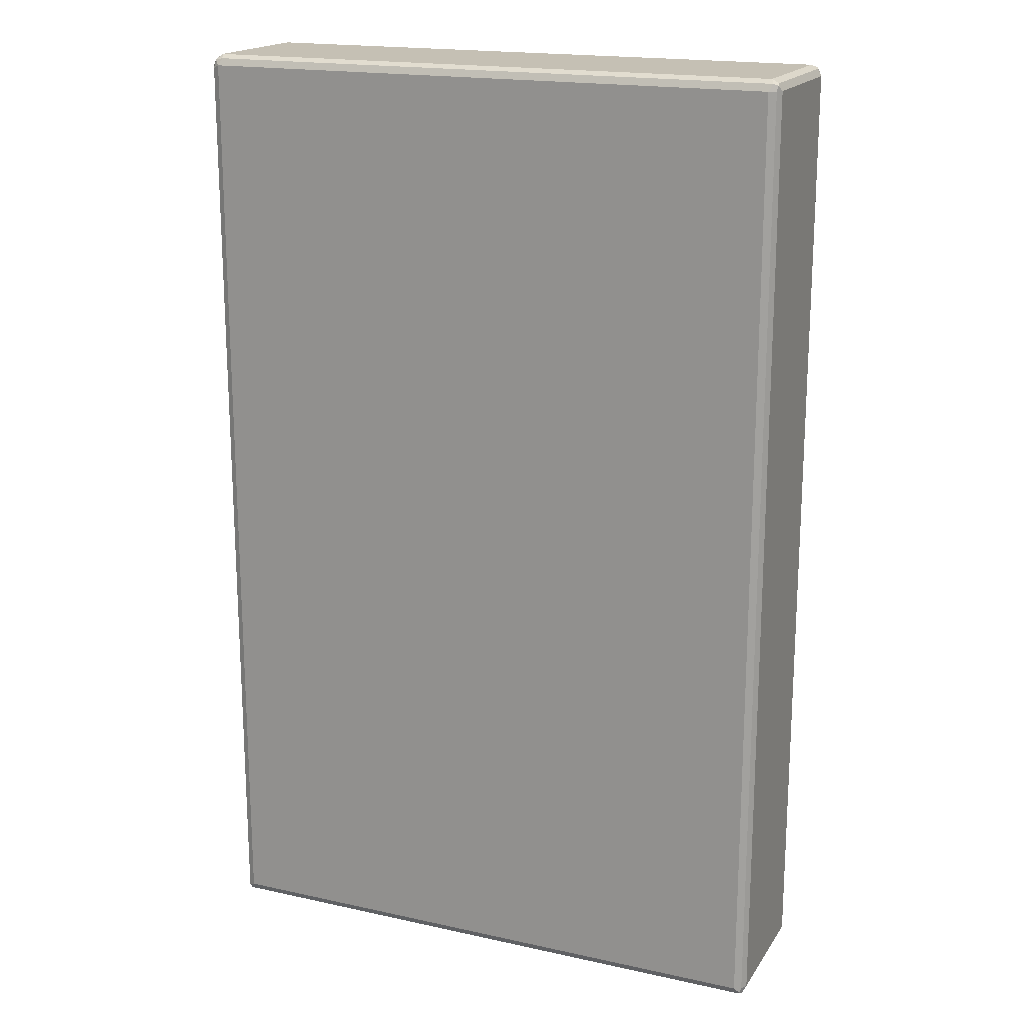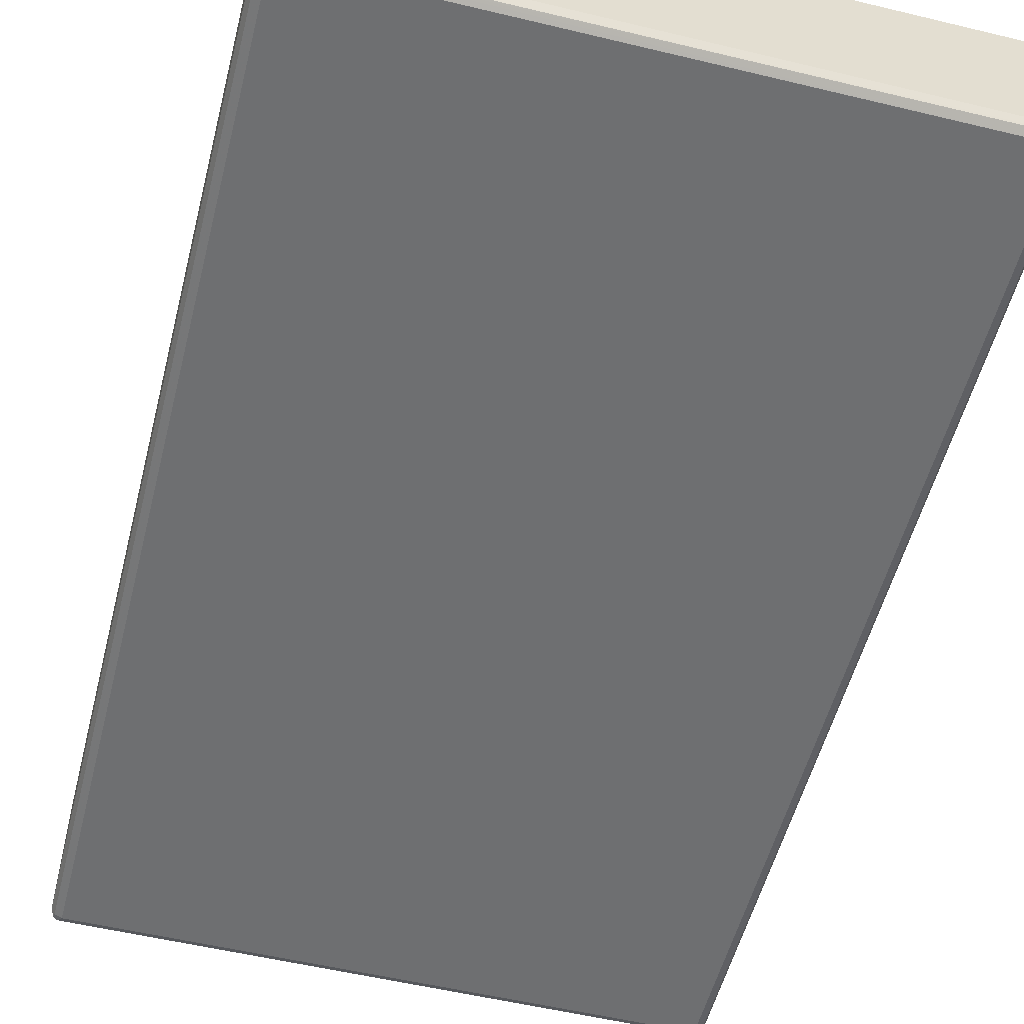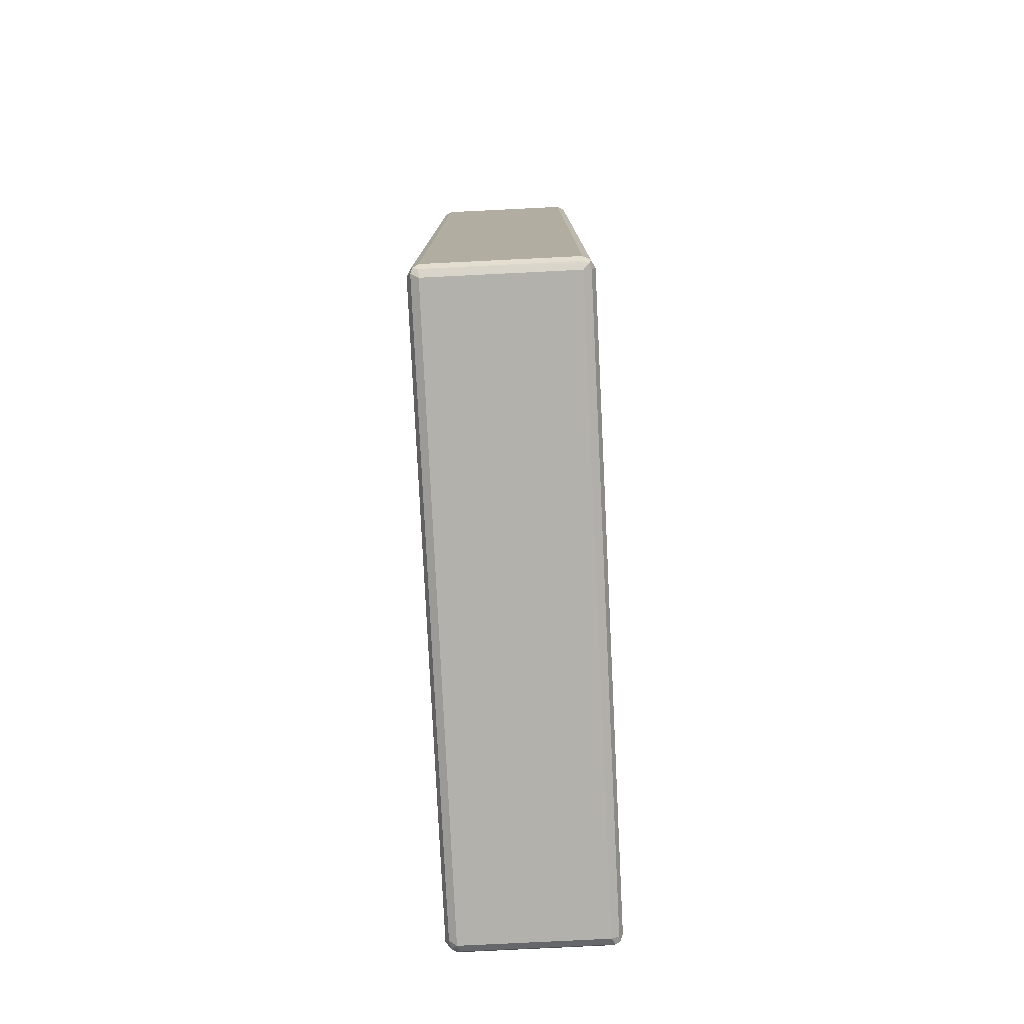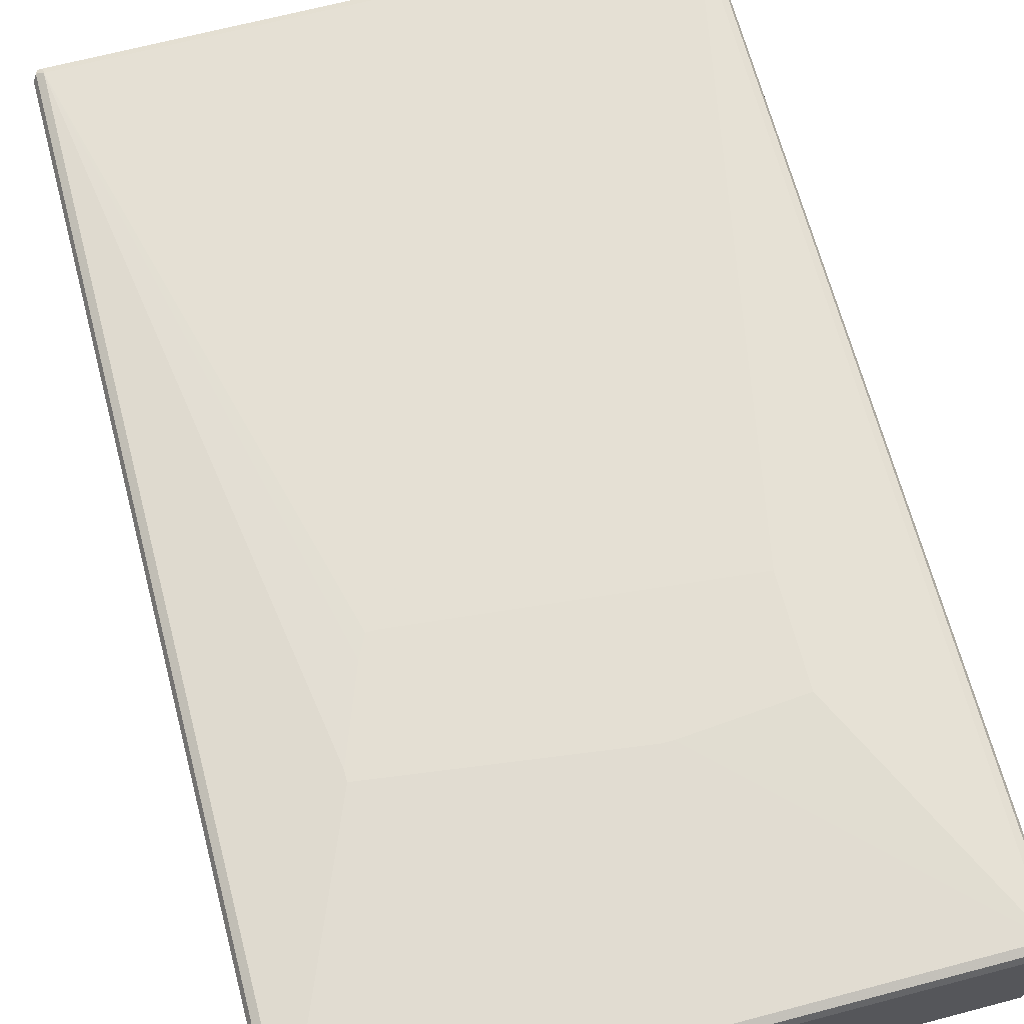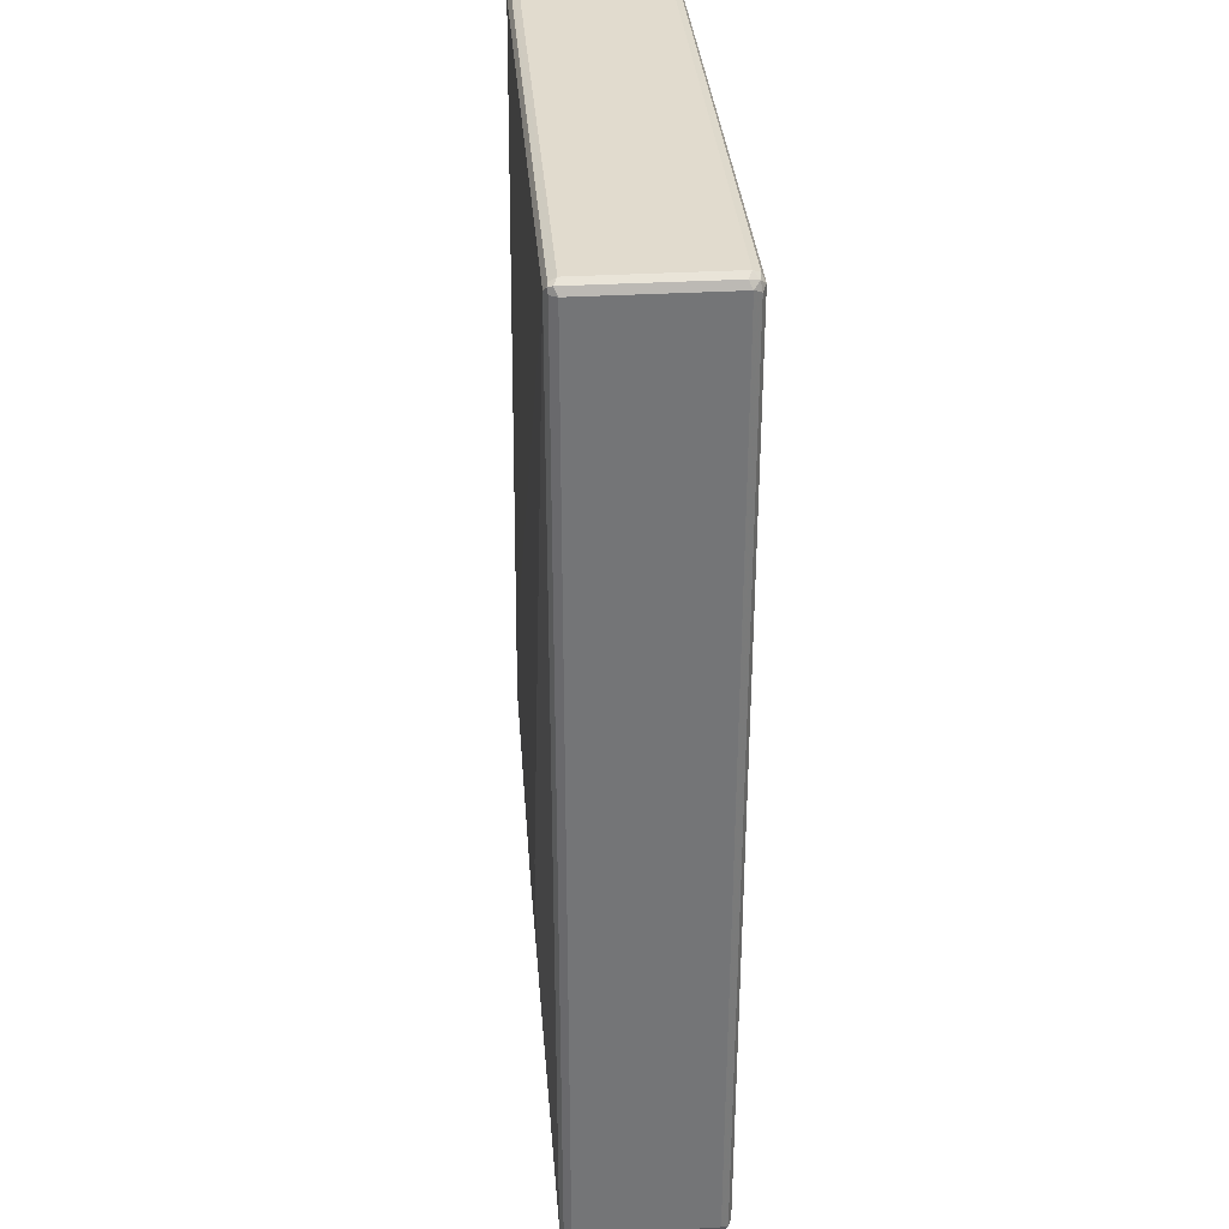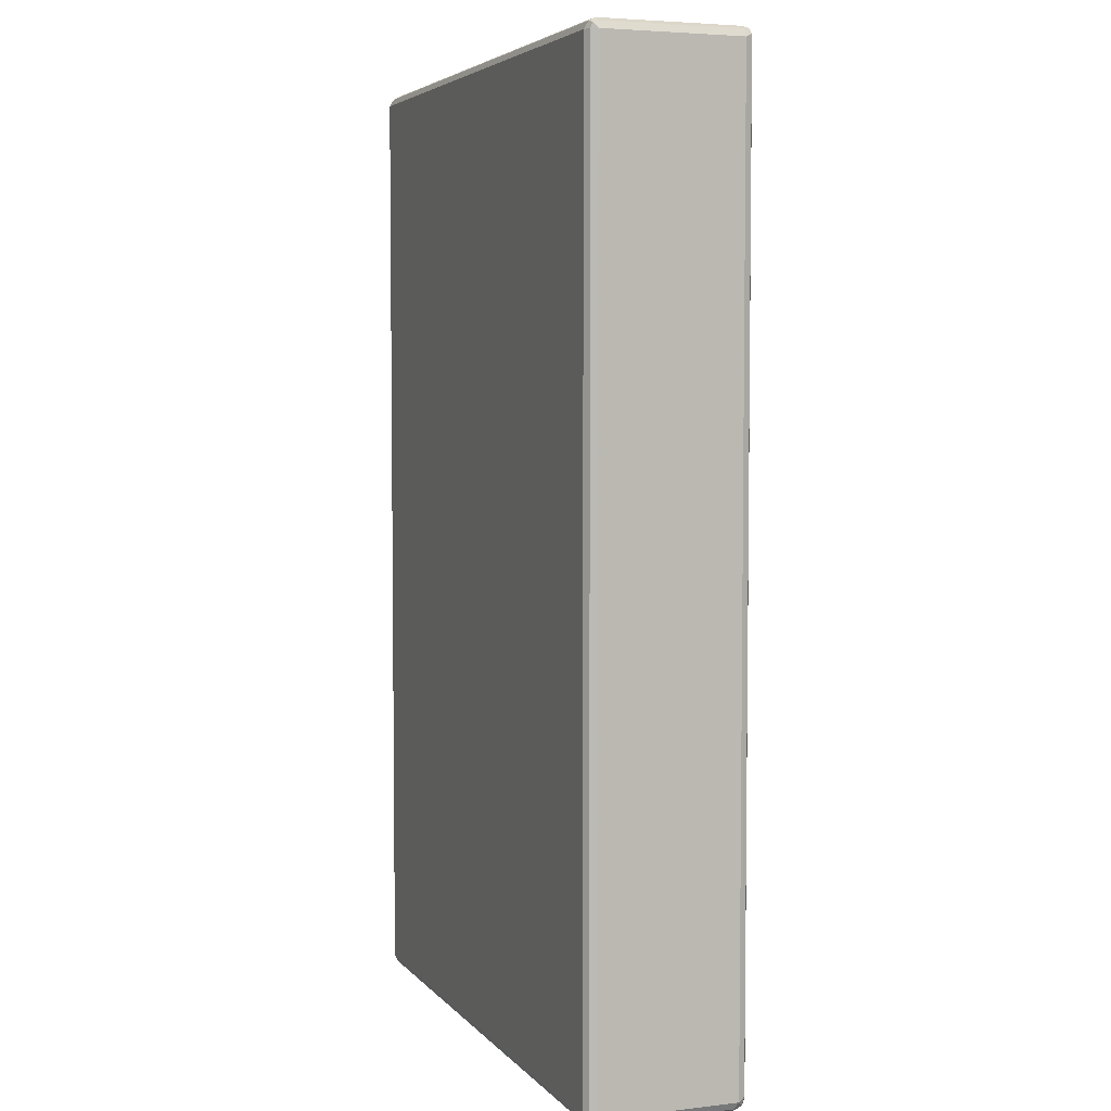
<metadata>
{"format":"obj","ext":"obj","renderer":"f3d","projection":"perspective","resolution":1024,"background":"white","views":[{"elev":18.2,"azim":23.2,"up":"+Z"},{"elev":-54.5,"azim":165.7,"up":"+Y"},{"elev":-79.1,"azim":-87.2,"up":"+Z"},{"elev":66.8,"azim":165.2,"up":"+Y"},{"elev":33.9,"azim":-94.5,"up":"+Z"},{"elev":4.7,"azim":69.6,"up":"+Z"}]}
</metadata>
<code>
v -0.5178 -0.125 0.8033
v -0.5118 -0.1369 0.7974
v -0.5088 -0.1339 0.8123
v -0.5118 -0.119 0.8152
v -0.5178 0.1071 0.8033
v -0.5178 -0.125 -0.8033
v -0.4999 -0.1428 0.8033
v -0.5118 -0.1369 -0.8093
v -0.494 -0.1369 0.8152
v -0.4999 -0.125 0.8213
v -0.5118 0.1131 0.8152
v -0.5118 0.119 0.8033
v -0.5178 0.1071 -0.8033
v -0.5118 -0.125 -0.8152
v -0.5088 -0.1339 -0.8168
v 0.4999 -0.1428 0.8033
v -0.4999 -0.1428 -0.8033
v 0.5058 -0.1369 0.8152
v -0.4999 0.1071 0.8213
v 0.4999 -0.125 0.8213
v -0.5088 0.1205 0.8123
v -0.4999 0.125 0.8033
v -0.5118 0.119 -0.8033
v -0.5132 0.1161 -0.8123
v -0.5118 0.1071 -0.8152
v -0.4999 0.1071 -0.8213
v -0.4999 -0.125 -0.8213
v 0.4999 -0.125 -0.8213
v 0.4999 -0.1369 -0.8152
v -0.4999 -0.1369 -0.8152
v 0.5118 -0.1369 0.8033
v 0.4999 -0.1428 -0.8033
v 0.5088 -0.1384 -0.8123
v 0.5132 -0.1339 0.8123
v 0.4999 0.1071 0.8213
v 0.5088 0.1161 0.8168
v -0.4999 0.119 0.8152
v 0.5088 -0.08034 0.8168
v 0.5118 -0.125 0.8152
v 0.4999 0.119 0.8152
v 0.4999 0.125 0.8033
v 0.232 0.1428 -0.1785
v -0.3035 0.1428 -0.232
v -0.4999 0.125 -0.8033
v -0.5058 0.119 -0.8152
v 0.4999 0.1071 -0.8213
v 0.5118 -0.1309 -0.8152
v 0.5178 -0.125 0.8033
v 0.5118 -0.1369 -0.8033
v 0.5118 0.1071 0.8152
v 0.5178 0.1071 0.8033
v 0.5118 0.119 0.8093
v 0.4999 0.125 -0.8033
v 0.3213 0.1428 -0.357
v 0.2678 0.1428 -0.2142
v 0.2499 0.1428 -0.1785
v -0.3035 0.1428 -0.4107
v -0.107 0.1428 -0.4285
v 0.494 0.119 -0.8152
v 0.5088 0.1161 -0.8123
v 0.5118 0.1012 -0.8152
v 0.5178 -0.125 -0.8033
v 0.5178 0.1071 -0.8033
v 0.5118 0.119 -0.7974
v -0.08921 0.1428 -0.4285
v 0.3213 0.1428 -0.3748
f 1 2 3
f 1 3 4
f 1 4 11
f 1 11 5
f 1 5 13
f 1 13 6
f 1 6 8
f 1 8 2
f 2 7 3
f 2 8 17
f 2 17 7
f 3 7 9
f 3 9 10
f 3 10 4
f 4 10 19
f 4 19 11
f 5 11 12
f 5 12 23
f 5 23 13
f 6 13 25
f 6 25 14
f 6 14 15
f 6 15 8
f 7 16 18
f 7 18 9
f 7 17 32
f 7 32 16
f 8 15 17
f 9 18 20
f 9 20 10
f 10 20 35
f 10 35 19
f 11 19 21
f 11 21 12
f 12 21 22
f 12 22 44
f 12 44 23
f 13 23 24
f 13 24 25
f 14 25 15
f 15 26 27
f 15 27 28
f 15 28 29
f 15 29 30
f 15 30 17
f 15 25 26
f 16 31 18
f 16 32 49
f 16 49 31
f 17 30 33
f 17 33 32
f 18 34 20
f 18 31 34
f 19 35 36
f 19 36 37
f 19 37 21
f 20 38 36
f 20 36 35
f 20 34 39
f 20 39 38
f 21 37 40
f 21 40 41
f 21 41 22
f 22 41 56
f 22 56 42
f 22 42 43
f 22 43 57
f 22 57 44
f 23 44 45
f 23 45 24
f 24 45 26
f 24 26 25
f 26 46 28
f 26 28 27
f 26 45 59
f 26 59 46
f 28 47 33
f 28 33 29
f 28 46 61
f 28 61 47
f 29 33 30
f 31 48 34
f 31 49 62
f 31 62 48
f 32 33 49
f 33 47 49
f 34 48 39
f 36 38 39
f 36 39 50
f 36 50 51
f 36 51 52
f 36 52 41
f 36 41 40
f 36 40 37
f 39 48 51
f 39 51 50
f 41 52 64
f 41 64 53
f 41 53 66
f 41 66 54
f 41 54 55
f 41 55 56
f 42 56 55
f 42 55 54
f 42 54 66
f 42 66 65
f 42 65 58
f 42 58 57
f 42 57 43
f 44 57 58
f 44 58 65
f 44 65 53
f 44 53 59
f 44 59 45
f 46 59 60
f 46 60 61
f 47 62 49
f 47 61 63
f 47 63 62
f 48 62 63
f 48 63 51
f 51 63 64
f 51 64 52
f 53 64 60
f 53 60 59
f 53 65 66
f 60 64 63
f 60 63 61

</code>
